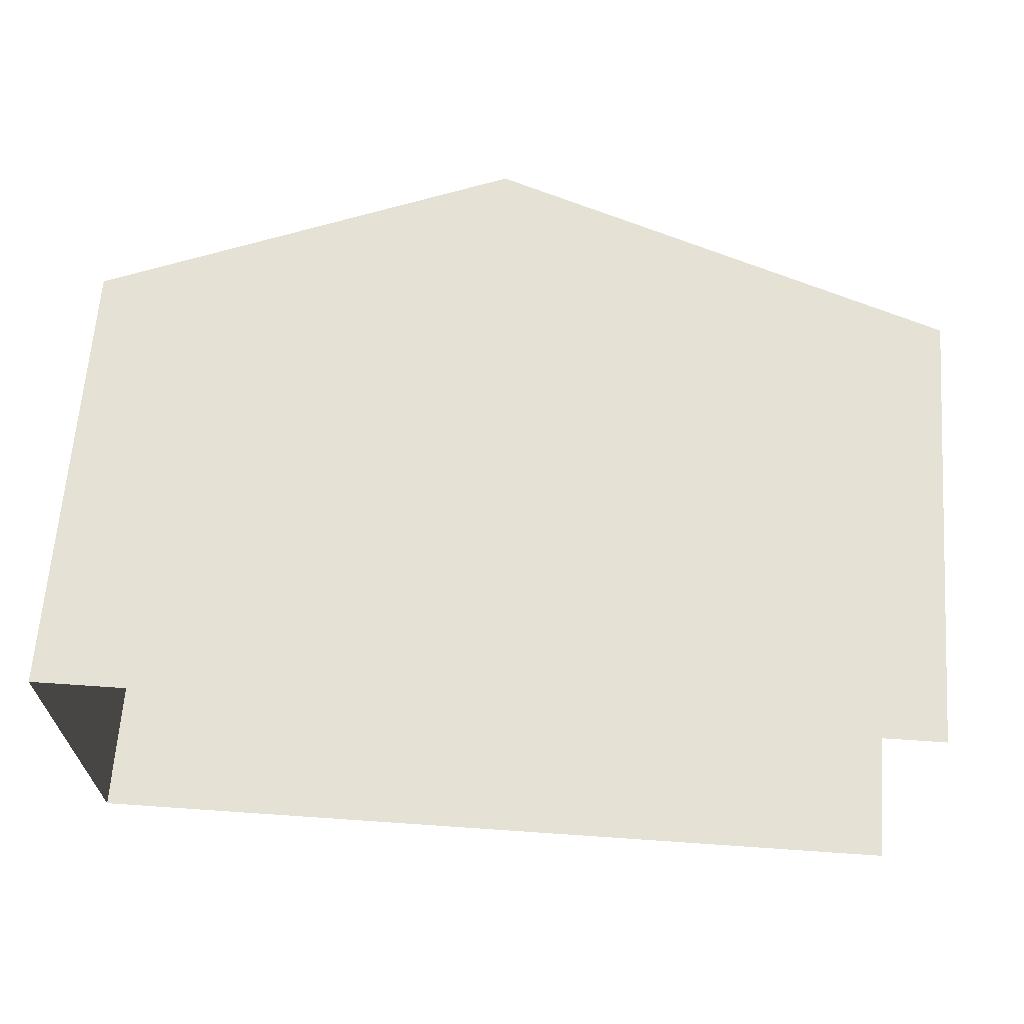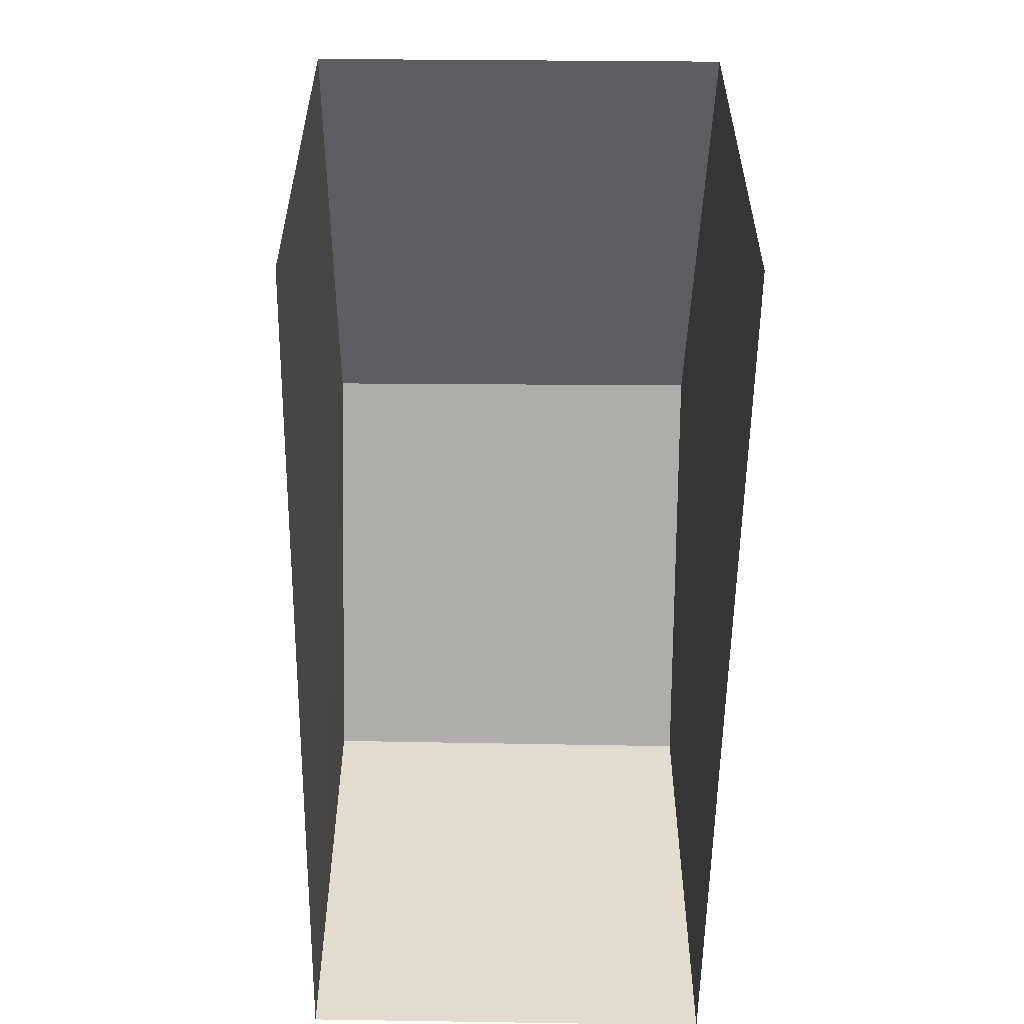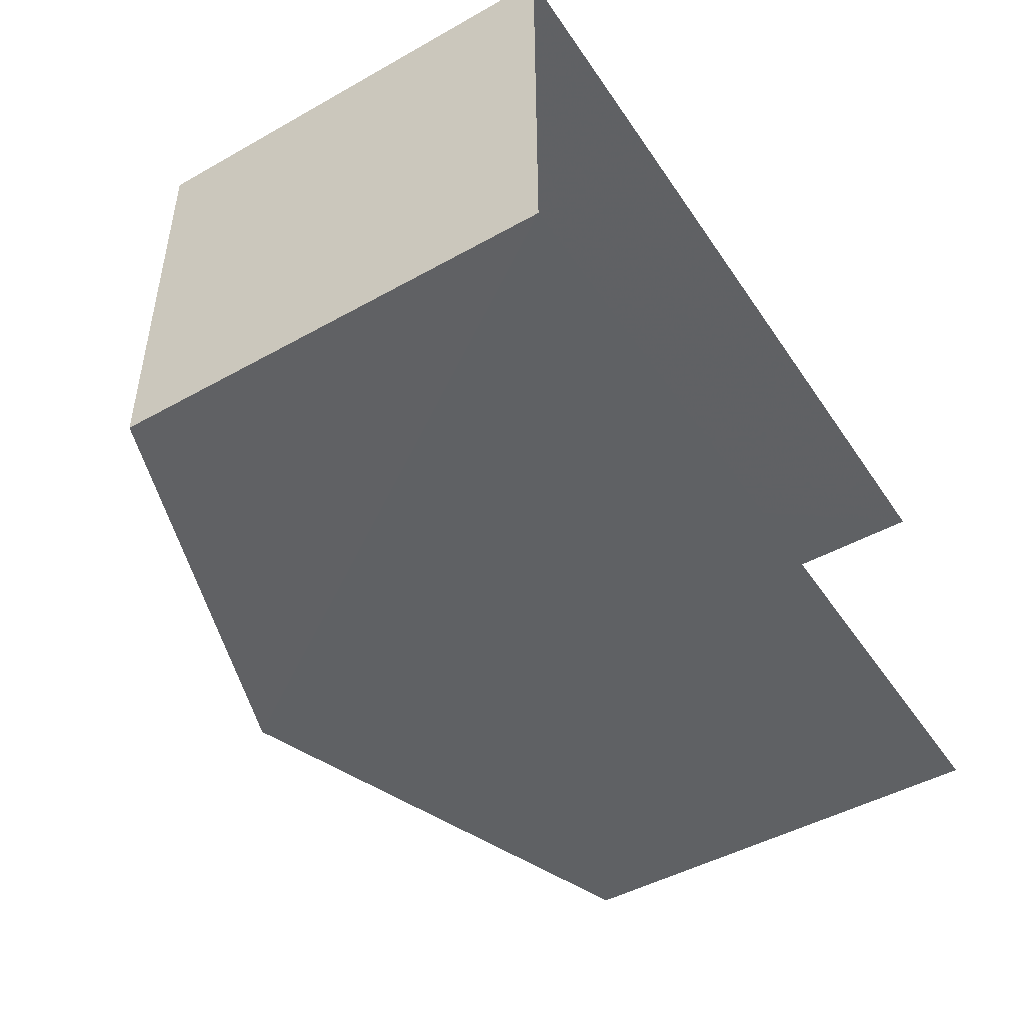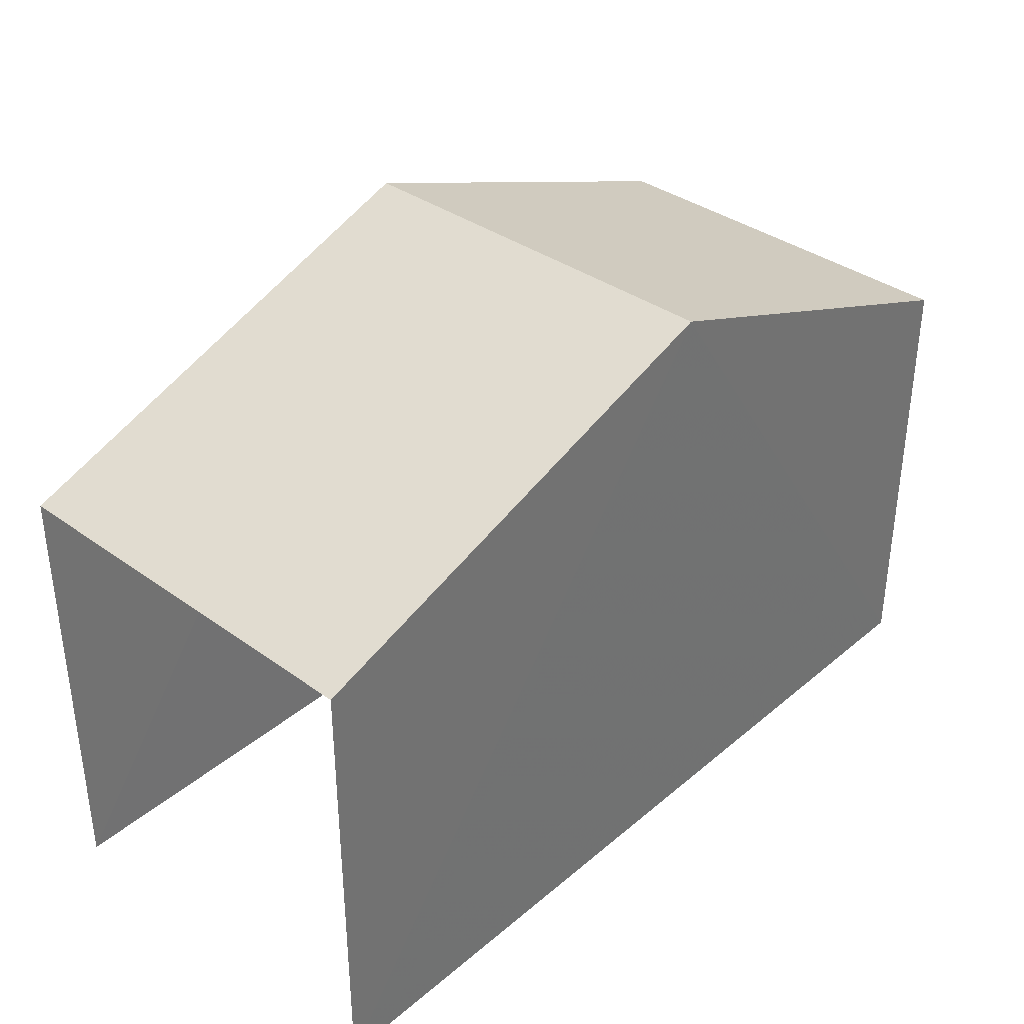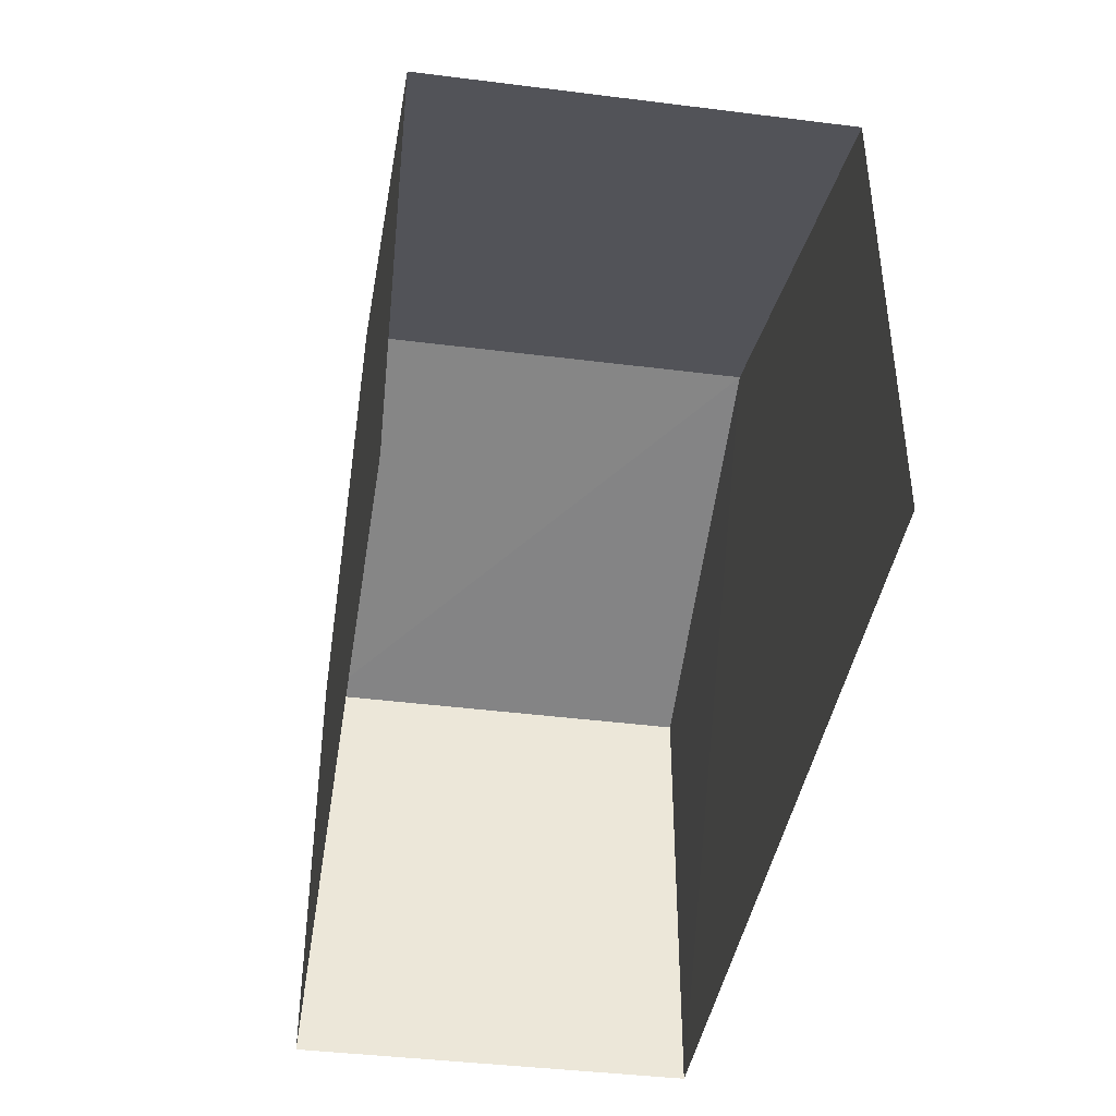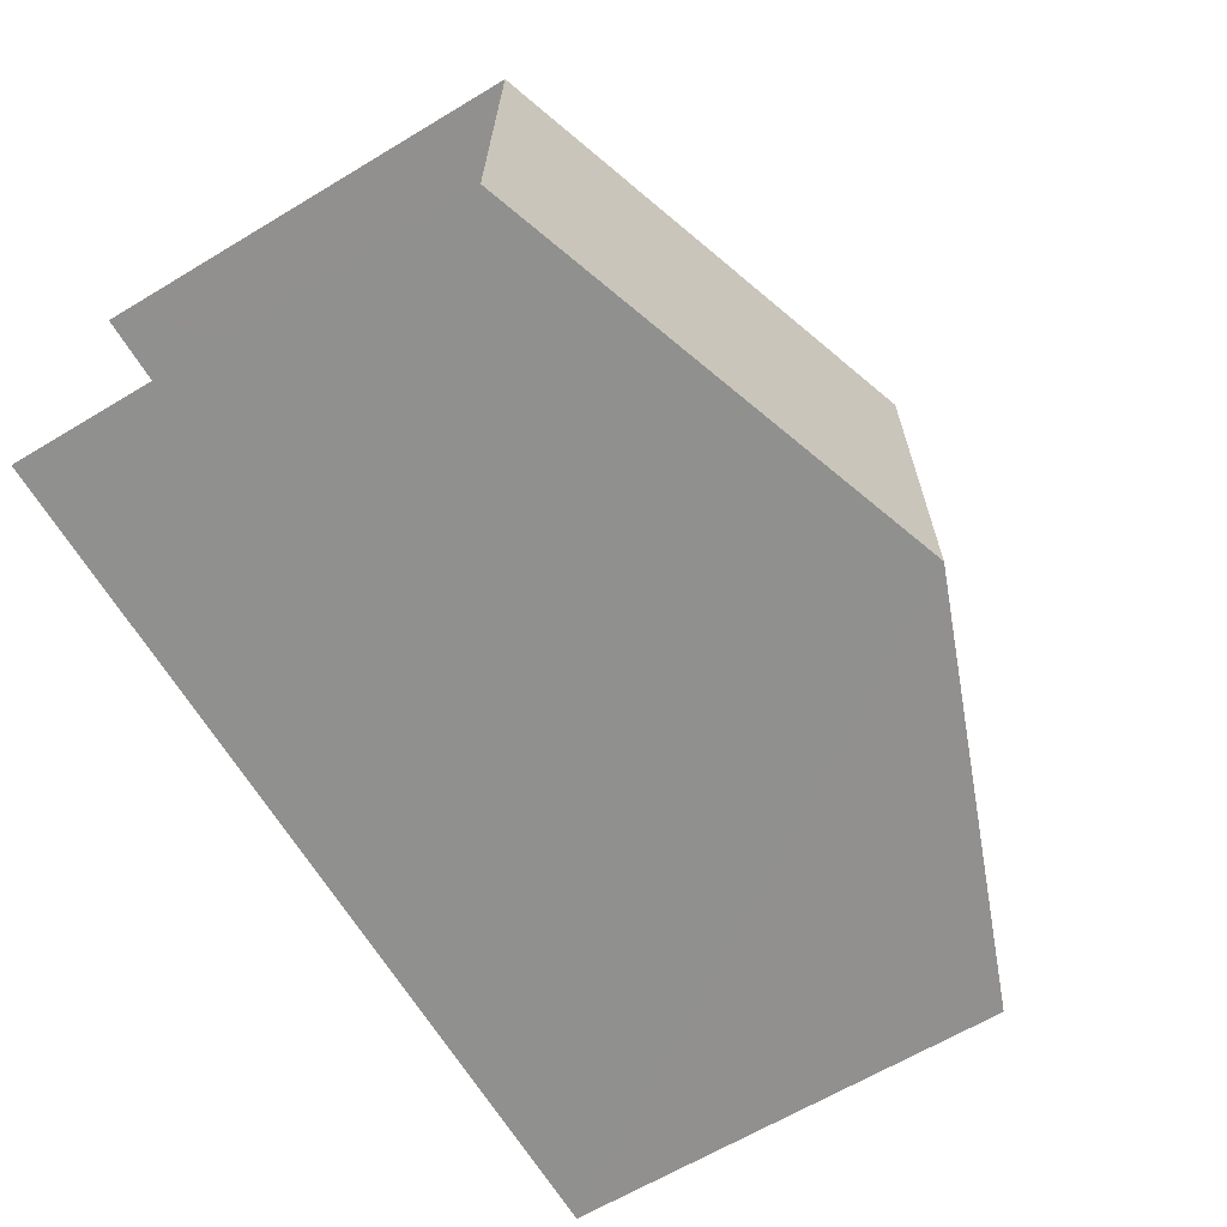
<metadata>
{"format":"obj","ext":"obj","renderer":"f3d","projection":"perspective","resolution":1024,"background":"white","views":[{"elev":64.9,"azim":-175.9,"up":"+Y"},{"elev":-56.3,"azim":-91.2,"up":"+Z"},{"elev":-47.0,"azim":122.2,"up":"+Y"},{"elev":36.6,"azim":-47.6,"up":"+Z"},{"elev":-41.1,"azim":-99.2,"up":"+Z"},{"elev":-65.4,"azim":-59.0,"up":"+Y"}]}
</metadata>
<code>
v -3.734e+05 -1.04e+05 27.4
v -3.734e+05 -1.04e+05 27.4
v -3.734e+05 -1.04e+05 27.4
v -3.734e+05 -1.04e+05 27.4
v -3.734e+05 -1.04e+05 35.58
v -3.734e+05 -1.04e+05 33.45
v -3.734e+05 -1.04e+05 35.58
v -3.734e+05 -1.04e+05 33.45
v -3.734e+05 -1.04e+05 33.45
v -3.734e+05 -1.04e+05 33.45
f 1 2 3
f 4 1 3
f 8 4 3
f 6 8 3
f 5 6 7
f 5 8 6
f 7 9 5
f 7 10 9
f 9 2 1
f 9 10 2
f 6 3 7
f 3 2 7
f 2 10 7
f 9 1 5
f 1 4 5
f 4 8 5

</code>
